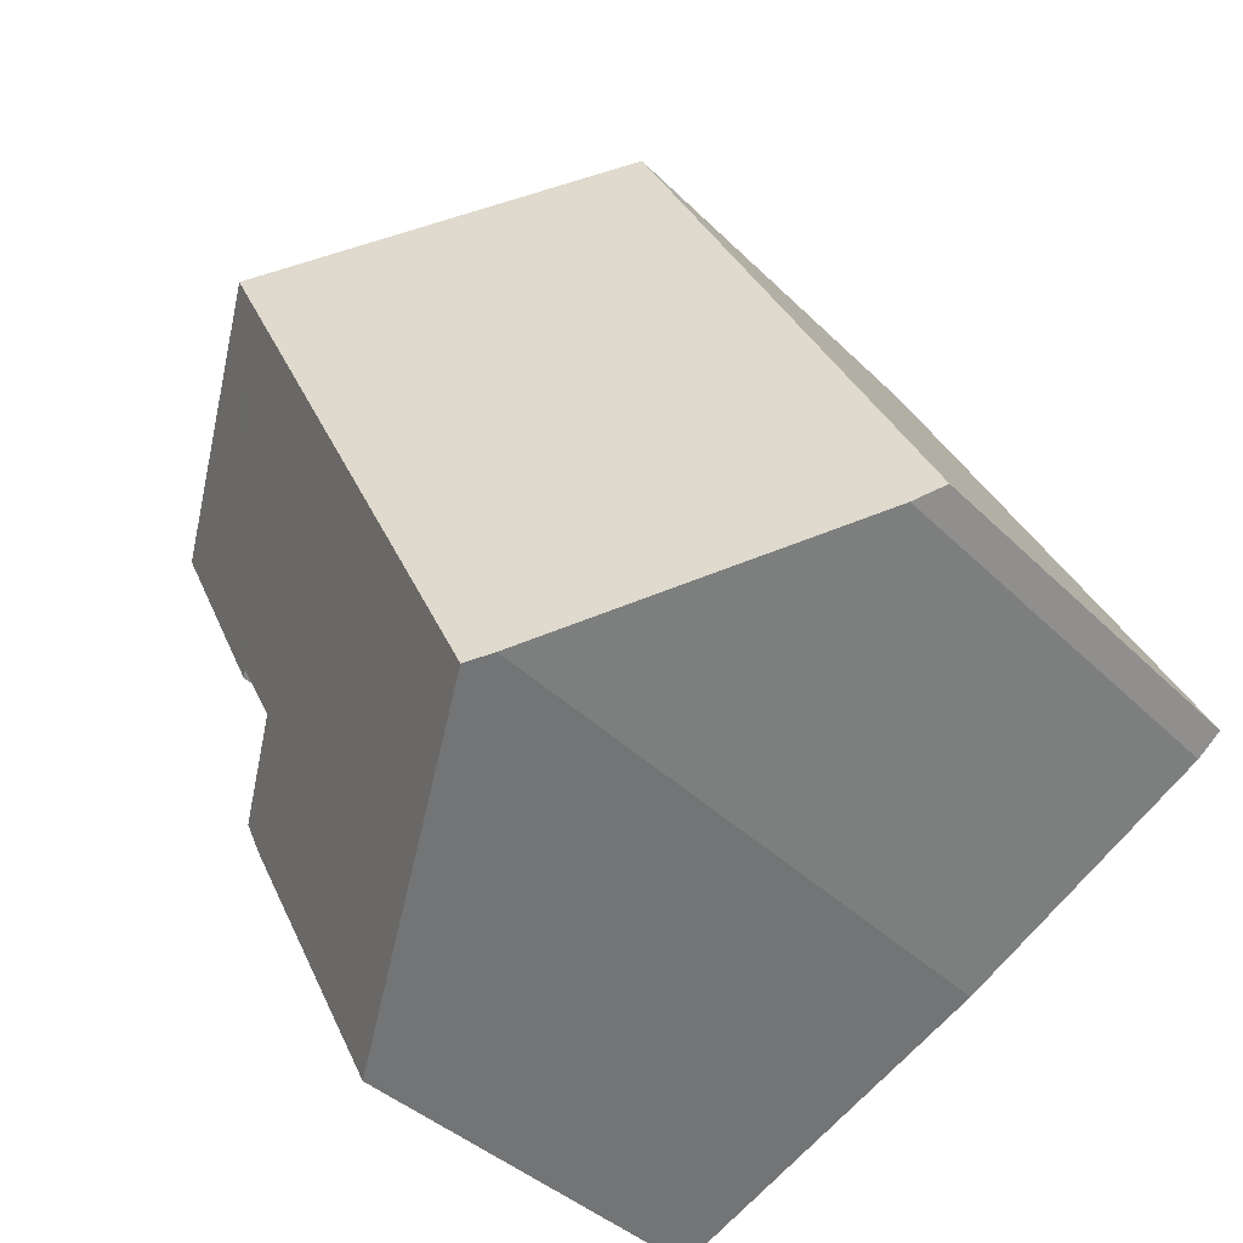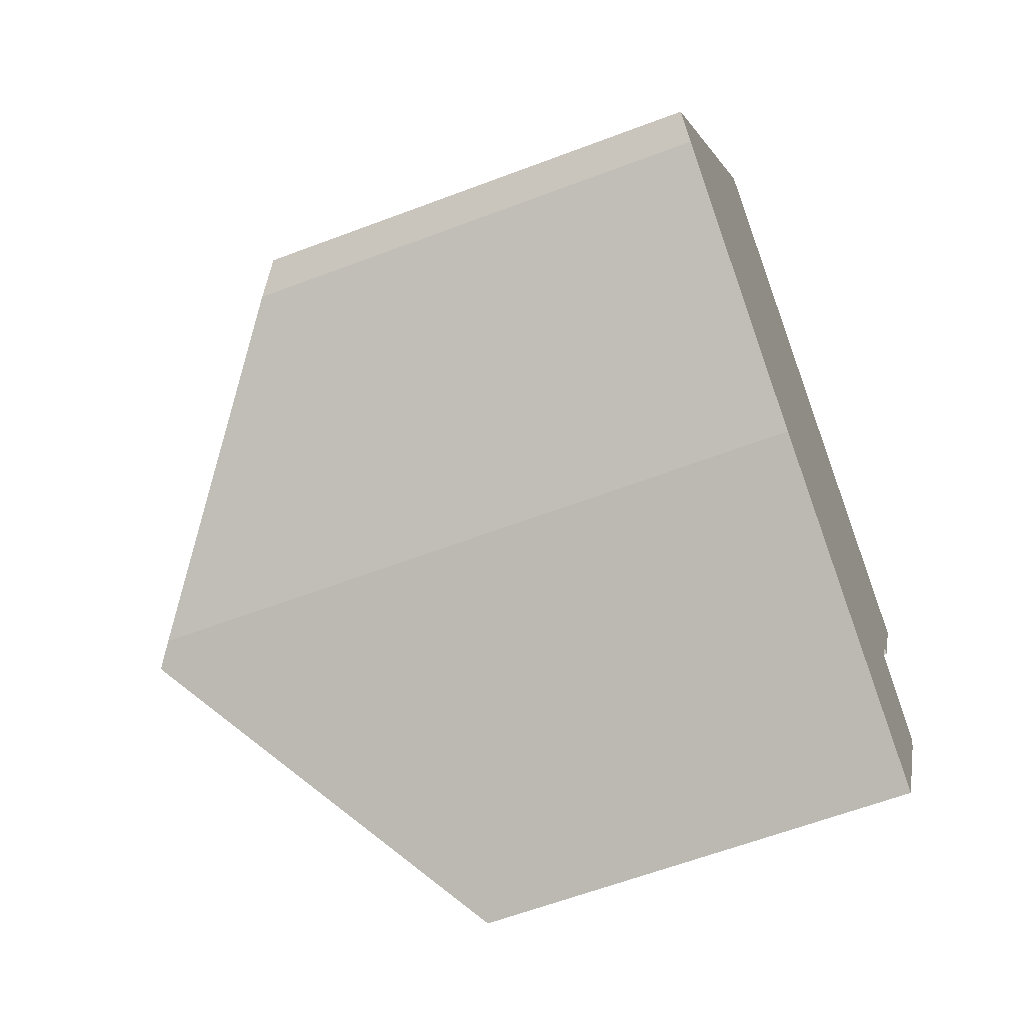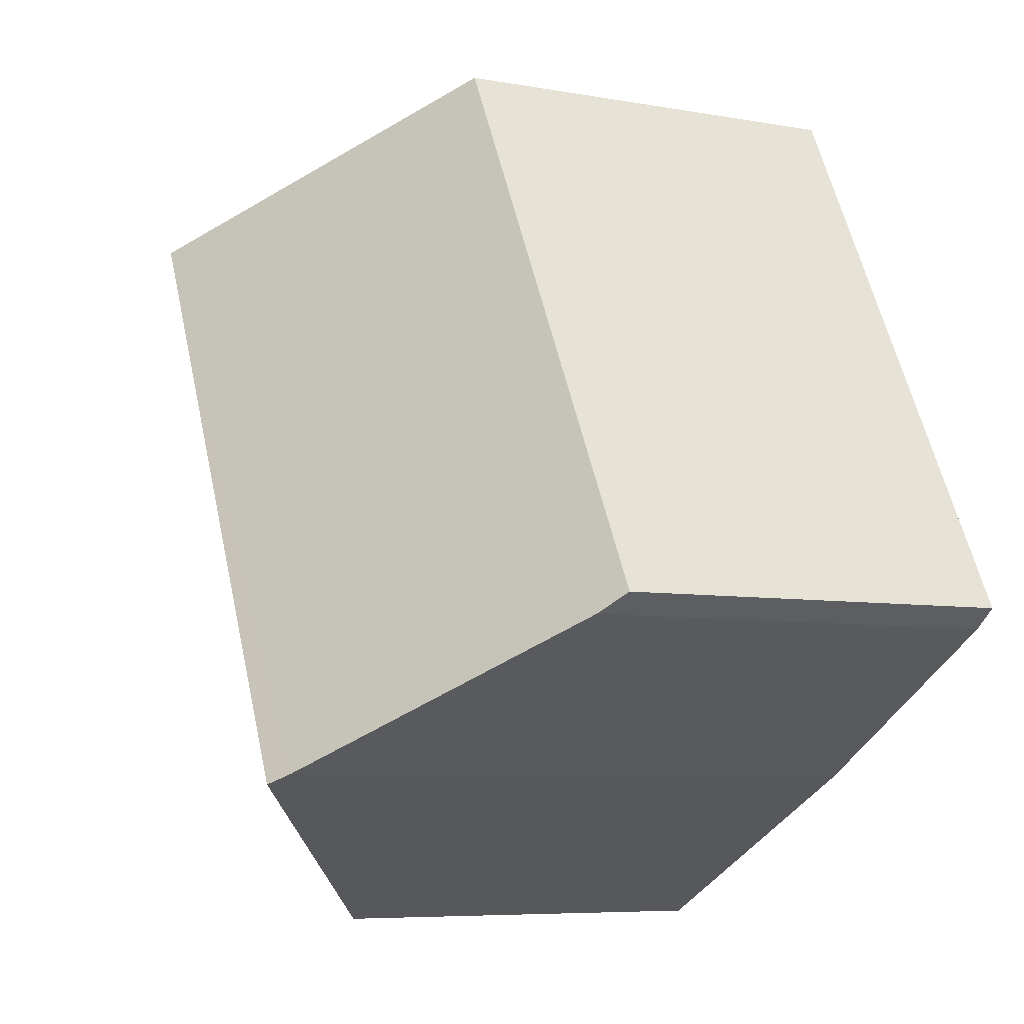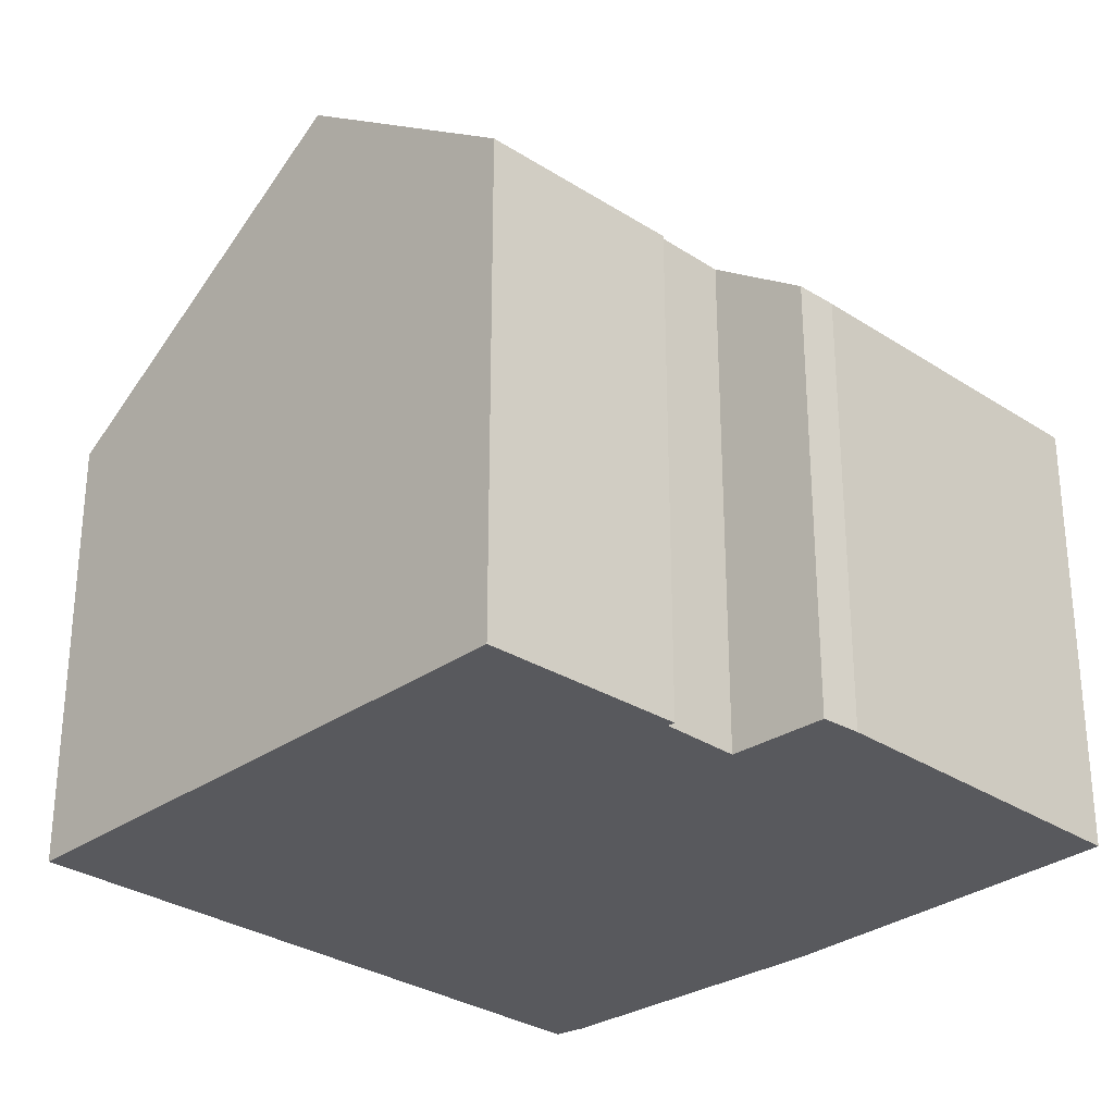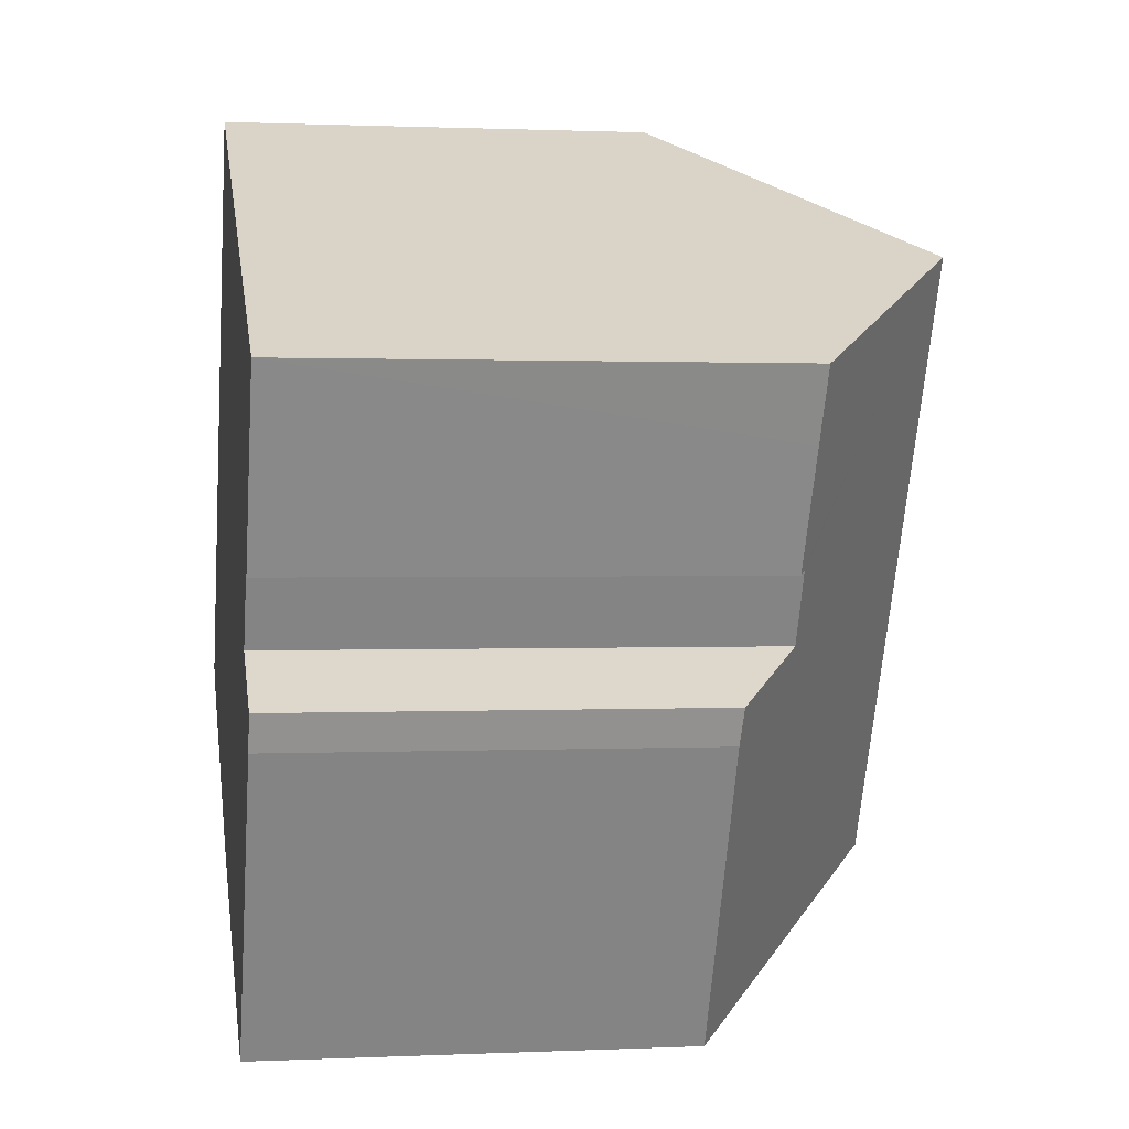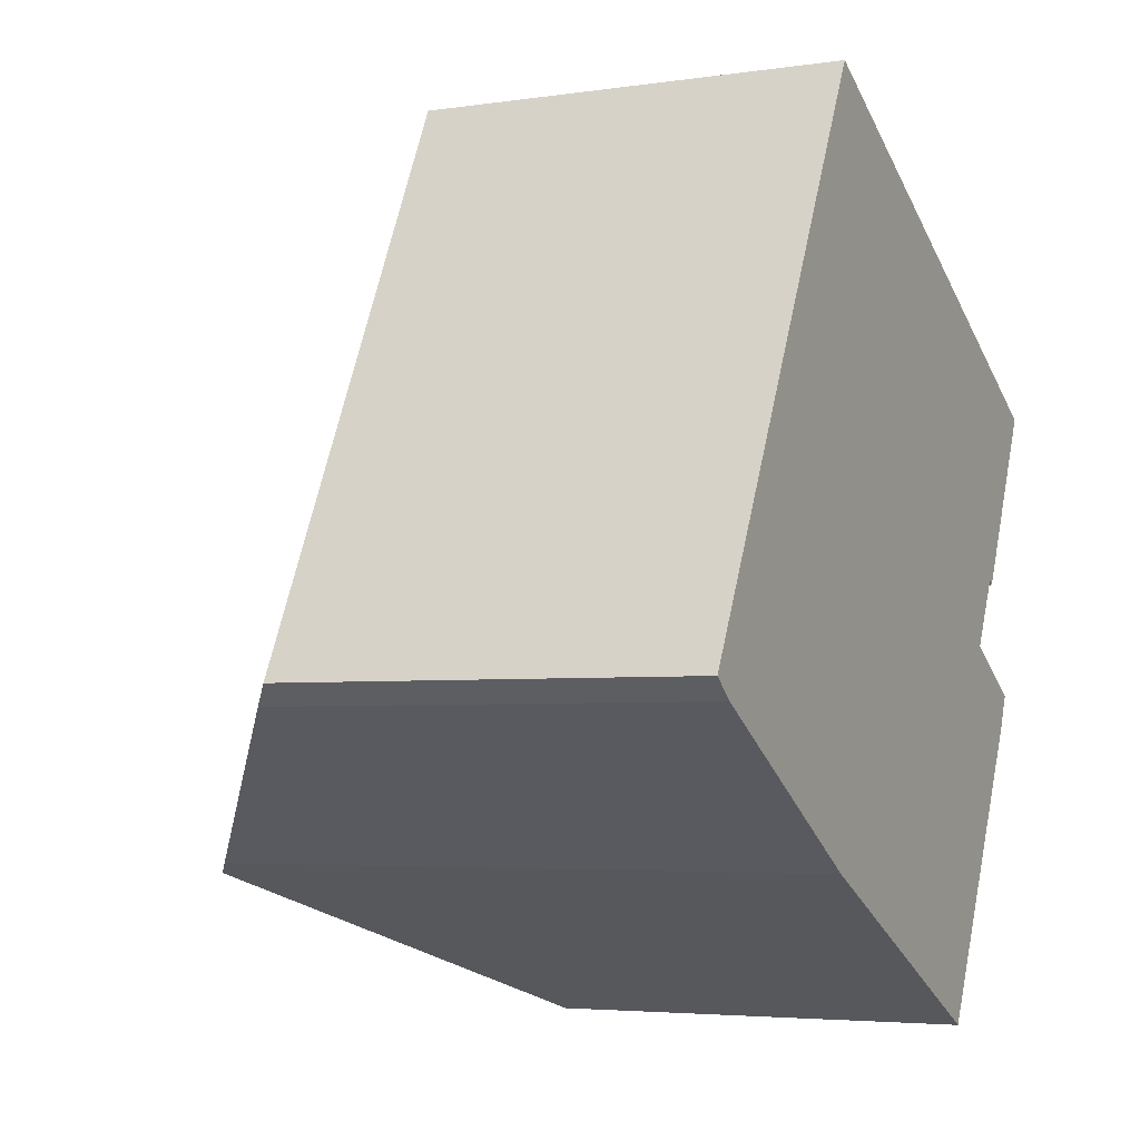
<metadata>
{"format":"obj","ext":"obj","renderer":"f3d","projection":"perspective","resolution":1024,"background":"white","views":[{"elev":-38.3,"azim":-141.1,"up":"+Z"},{"elev":-61.6,"azim":-68.9,"up":"+Z"},{"elev":-6.7,"azim":-118.0,"up":"+Z"},{"elev":-29.8,"azim":73.5,"up":"+Y"},{"elev":0.9,"azim":80.4,"up":"+Z"},{"elev":-4.2,"azim":-63.9,"up":"+Z"}]}
</metadata>
<code>
v  14.79 8.356 -0.635
v  13.43 9.69 1.011
v  15.08 8.389 0.055
v  11.78 8.419 -6.359
v  11.7 12.94 8.099
v  5.837 12.94 -3.459
v  15.34 9.602 4.494
v  16 9.621 5.857
v  14.27 9.574 2.281
v  14.14 9.673 2.362
v  5.416 12.62 -3.253
v  0.483 8.722 -0.386
v  5.902 8.464 11.12
v  0 8.308 5.087e-16
v  3.878 8.41 7.309
v  15.08 -3.368e-18 0.055
v  14.79 3.888e-17 -0.635
v  11.78 3.894e-16 -6.359
v  16 -3.586e-16 5.857
v  14.27 -1.397e-16 2.281
v  15.34 -2.752e-16 4.494
v  13.43 -6.191e-17 1.011
v  14.14 -1.446e-16 2.362
v  5.416 1.992e-16 -3.253
v  5.837 2.118e-16 -3.459
v  0.483 2.364e-17 -0.386
v  0 0 0
v  3.878 -4.475e-16 7.309
v  5.902 -6.811e-16 11.12
v  11.7 -4.959e-16 8.099
g defaultobject
f 1 2 3
f 2 1 4
f 2 4 5
f 5 4 6
f 7 5 8
f 5 7 9
f 5 9 10
f 5 10 2
f 11 5 6
f 5 11 12
f 5 12 13
f 13 12 14
f 13 14 15
f 16 1 3
f 1 16 17
f 1 18 4
f 18 1 17
f 19 7 8
f 7 19 9
f 9 19 20
f 20 19 21
f 10 22 2
f 22 10 23
f 18 6 4
f 6 18 11
f 11 18 24
f 24 18 25
f 24 12 11
f 12 24 26
f 26 14 12
f 14 26 27
f 9 23 10
f 23 9 20
f 27 15 14
f 15 27 13
f 13 27 28
f 13 28 29
f 29 5 13
f 5 29 8
f 8 29 19
f 19 29 30
f 22 3 2
f 3 22 16
f 30 21 19
f 21 30 29
f 21 29 28
f 21 28 23
f 23 28 22
f 22 28 27
f 22 27 16
f 16 27 17
f 17 27 18
f 18 27 25
f 25 27 26
f 25 26 24
f 20 21 23

</code>
